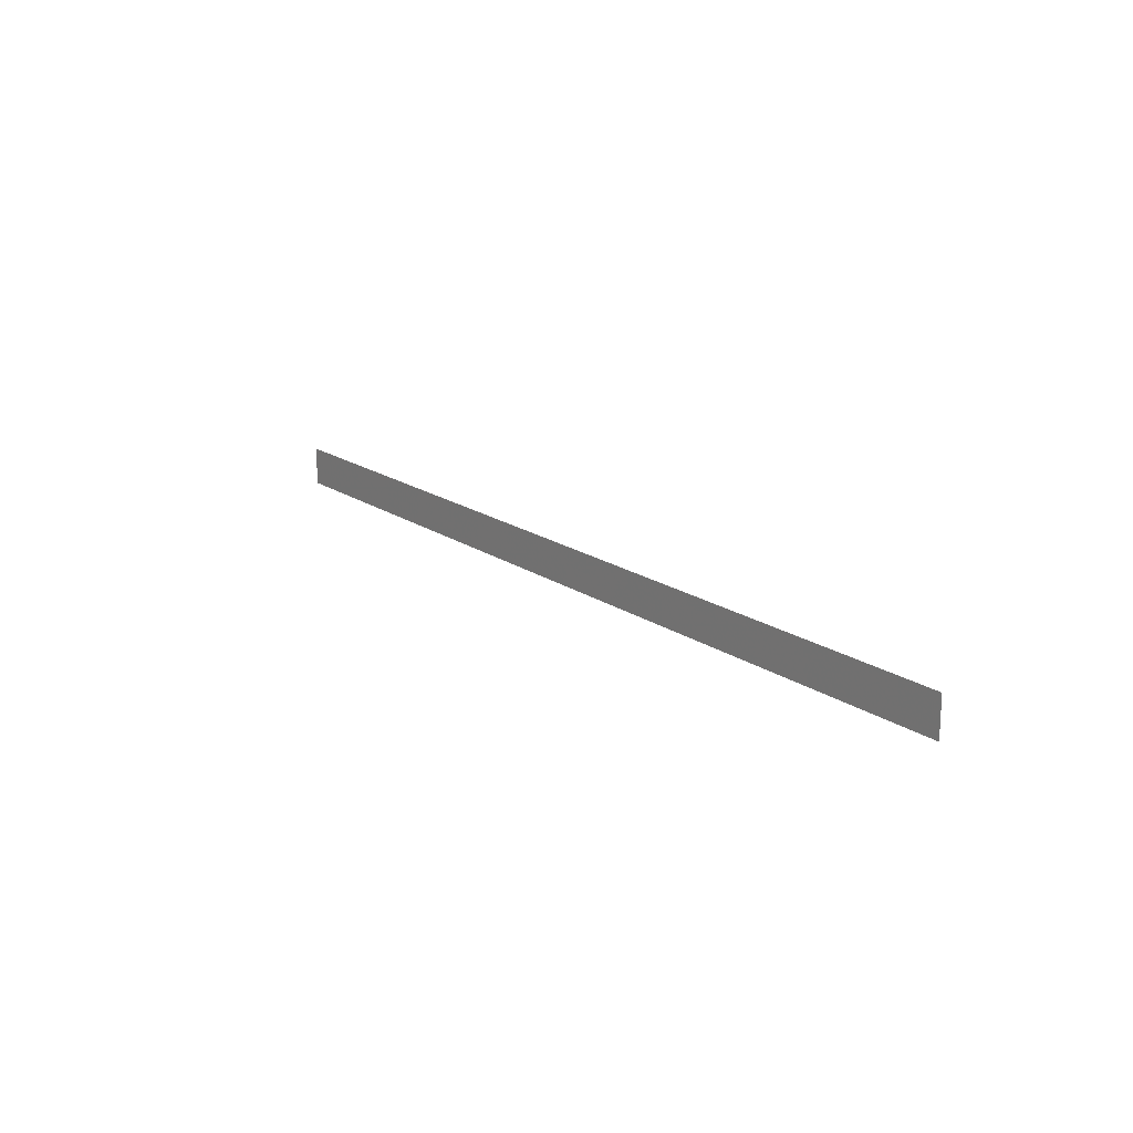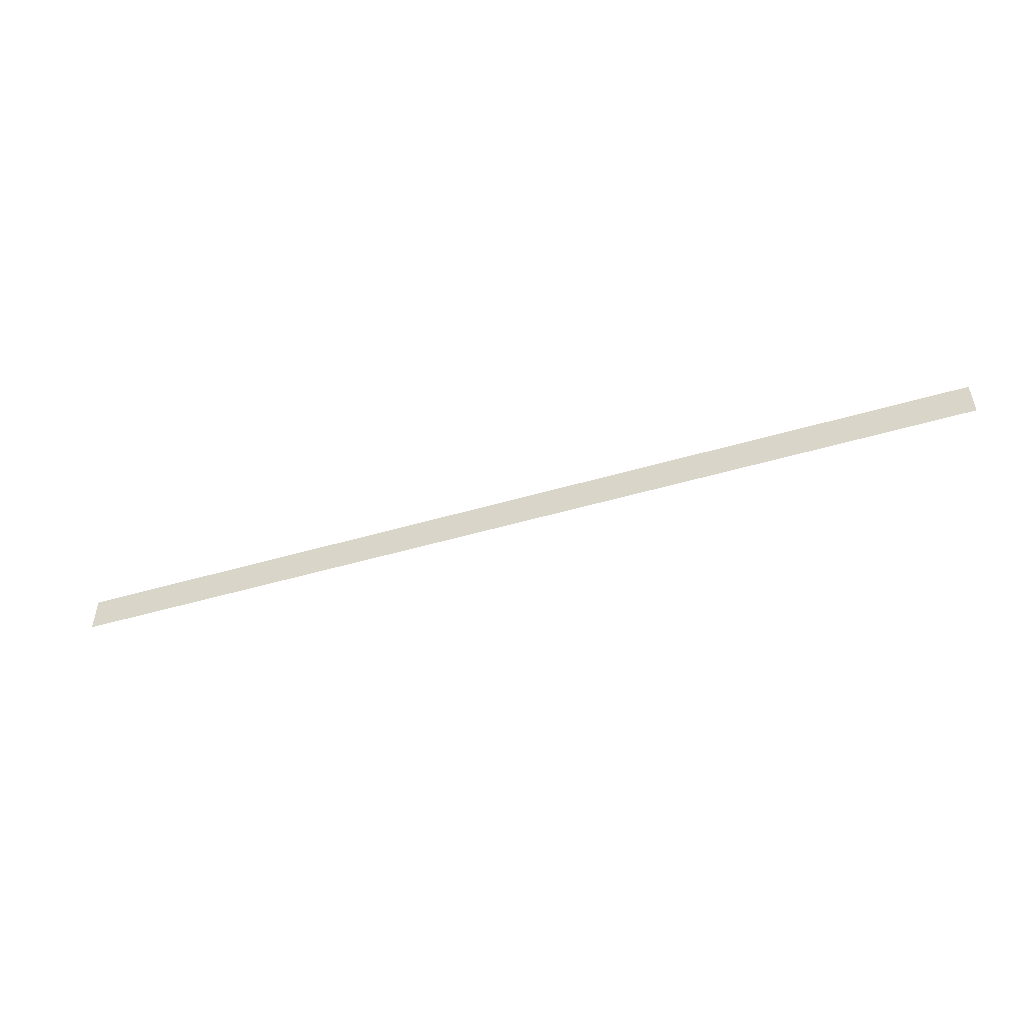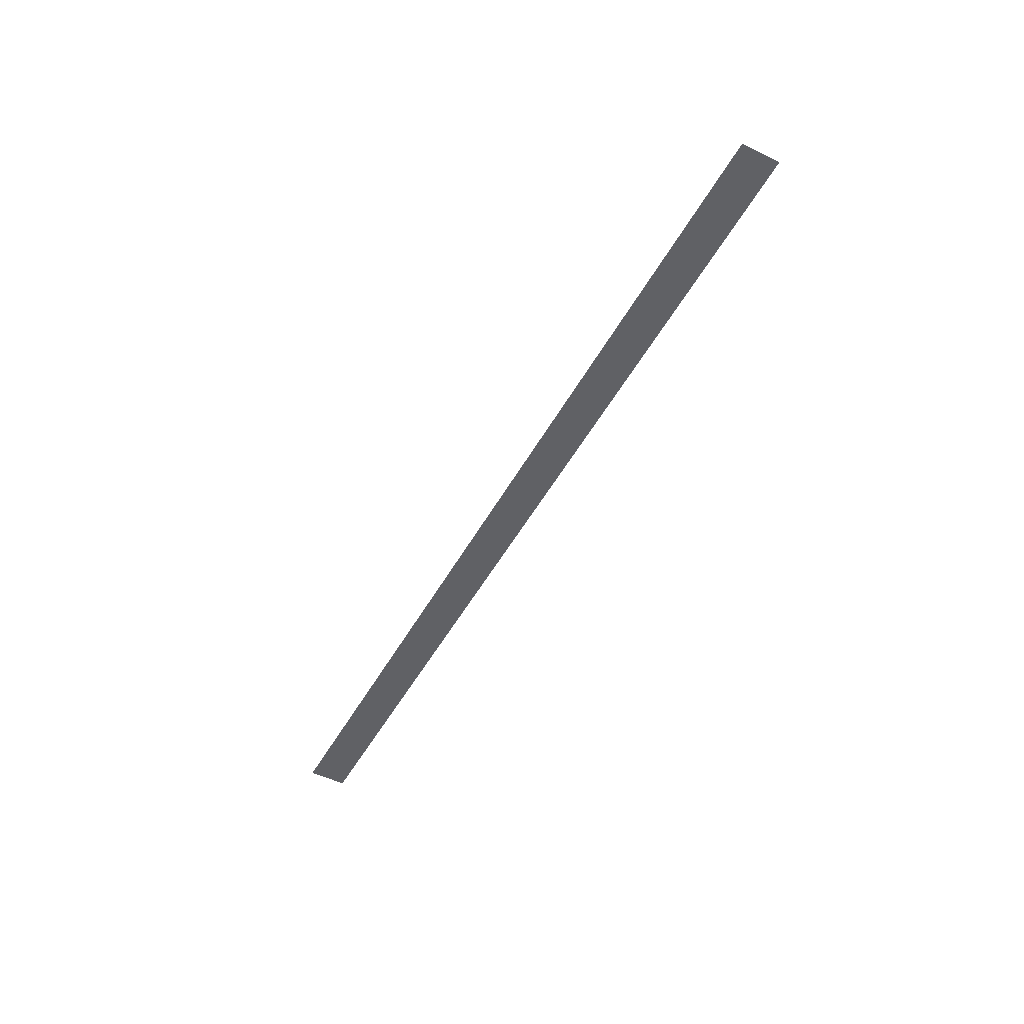
<metadata>
{"format":"obj","ext":"obj","renderer":"f3d","projection":"perspective","resolution":1024,"background":"white","views":[{"elev":17.1,"azim":53.9,"up":"+Y"},{"elev":-50.6,"azim":-162.3,"up":"+Y"},{"elev":-49.5,"azim":62.2,"up":"+Z"}]}
</metadata>
<code>
v -20.19 2.969 0.05
v -20.19 2.033 0.05
v 2.339 2.969 0.05
v 2.339 2.033 0.05
g Terrain_(8)_1701_14
f 1 3 2
f 2 3 4

</code>
